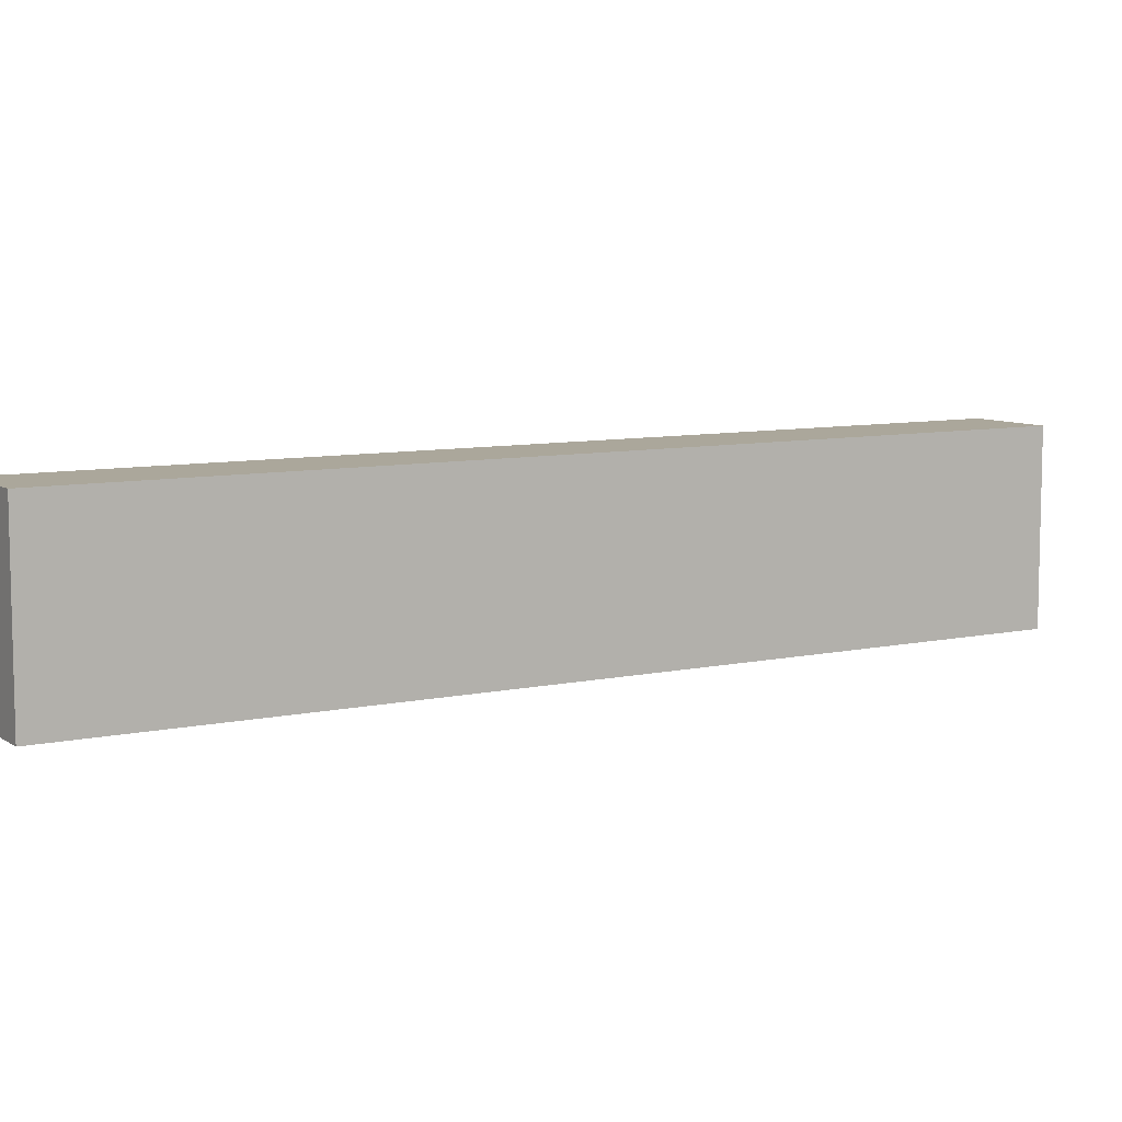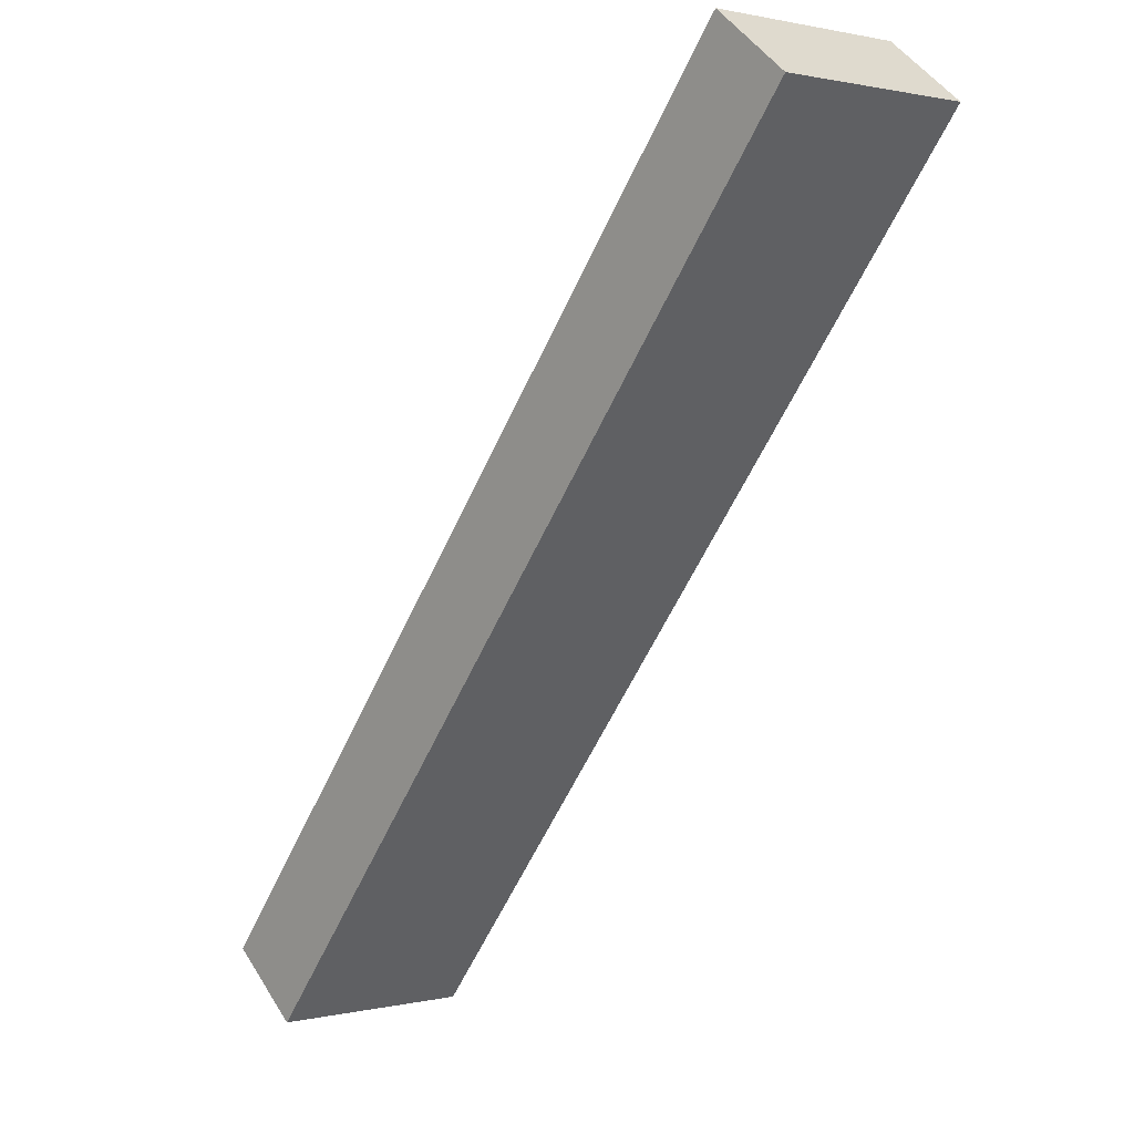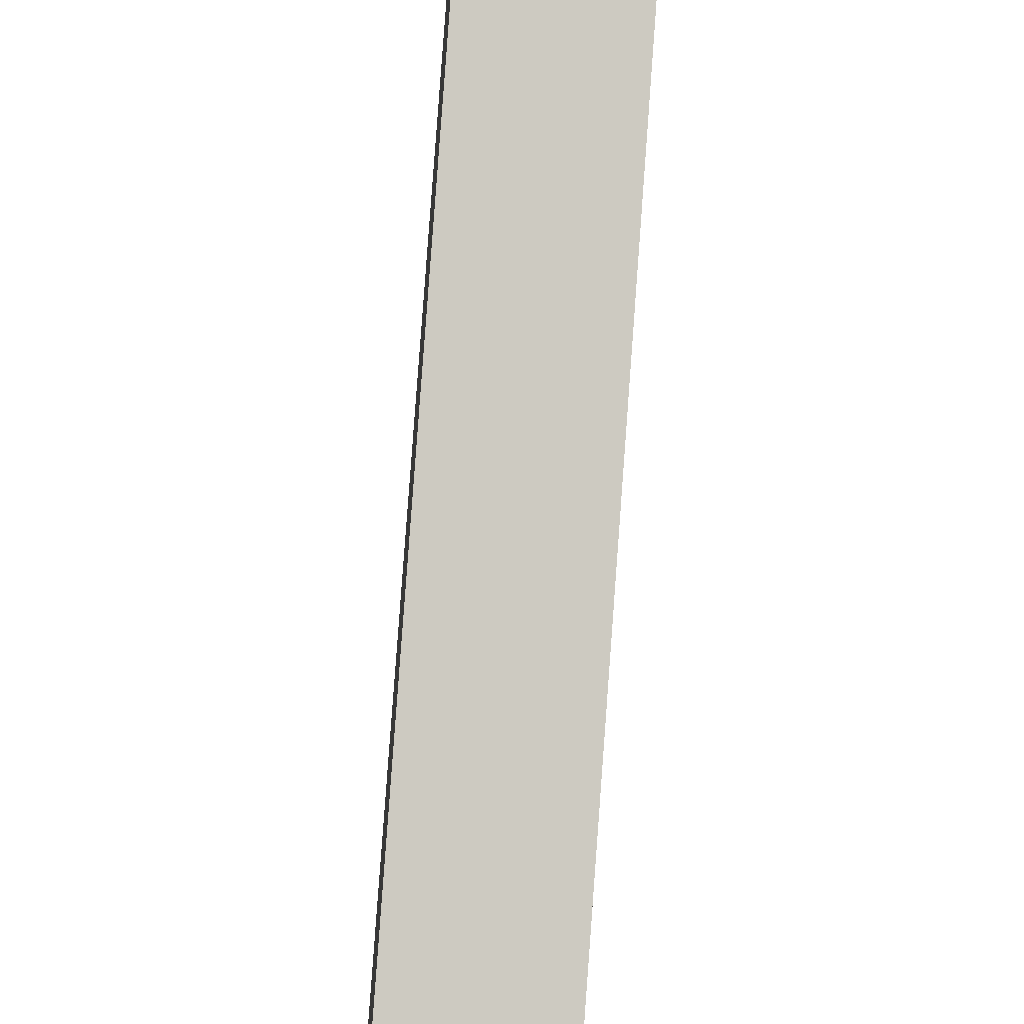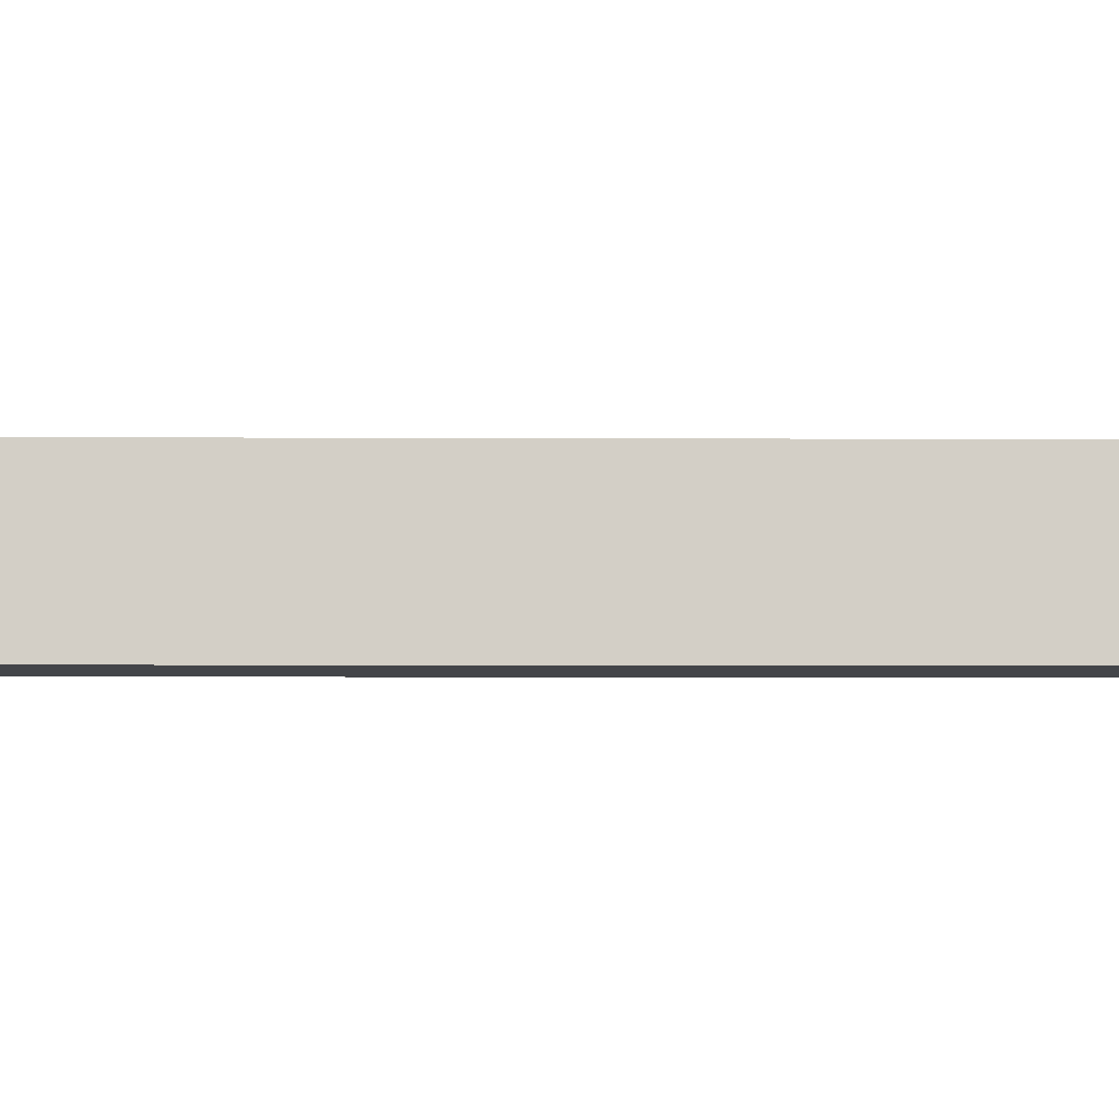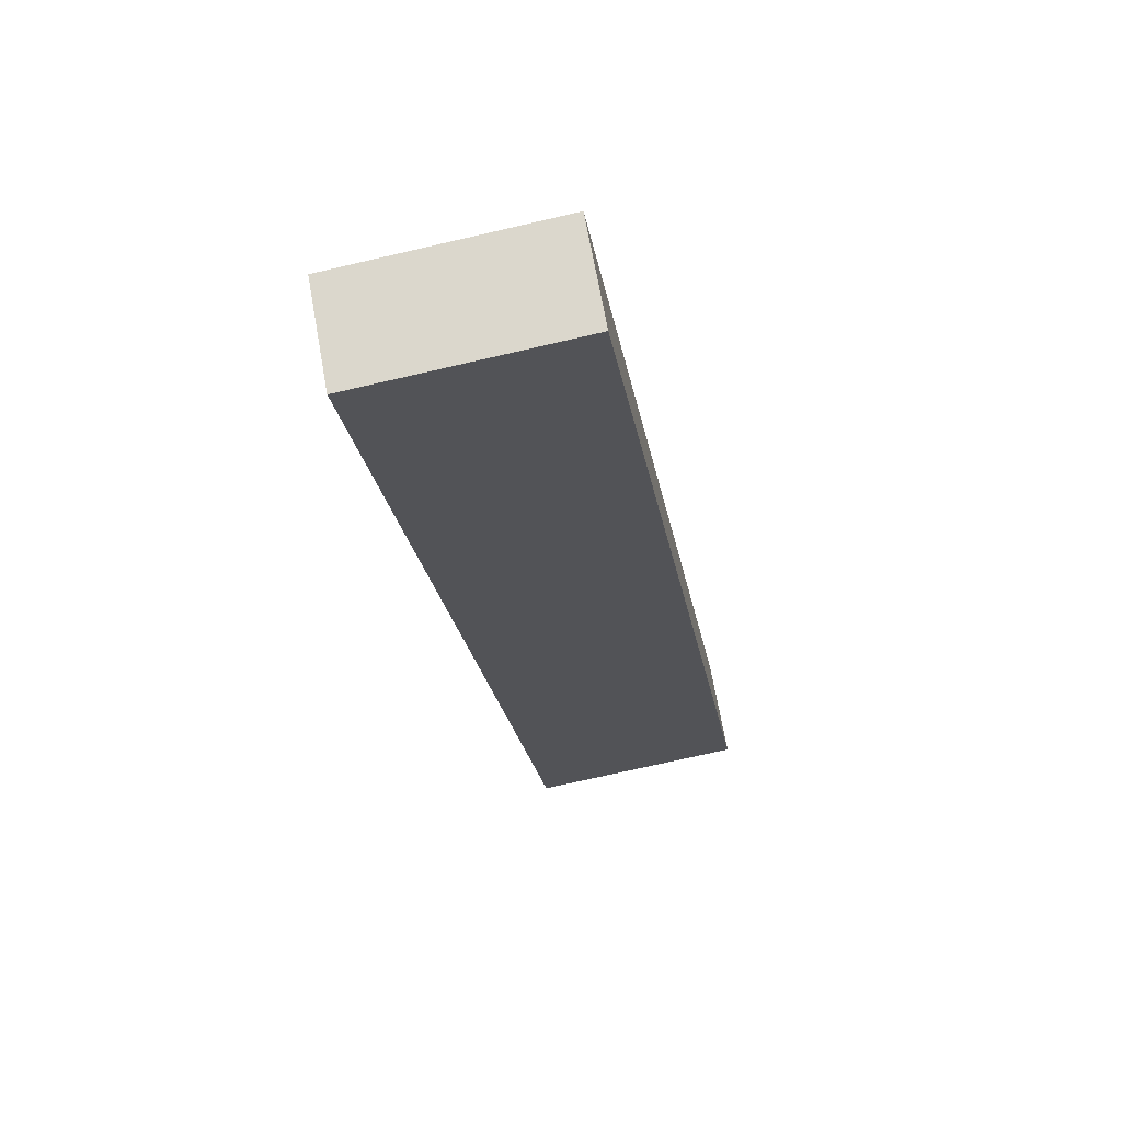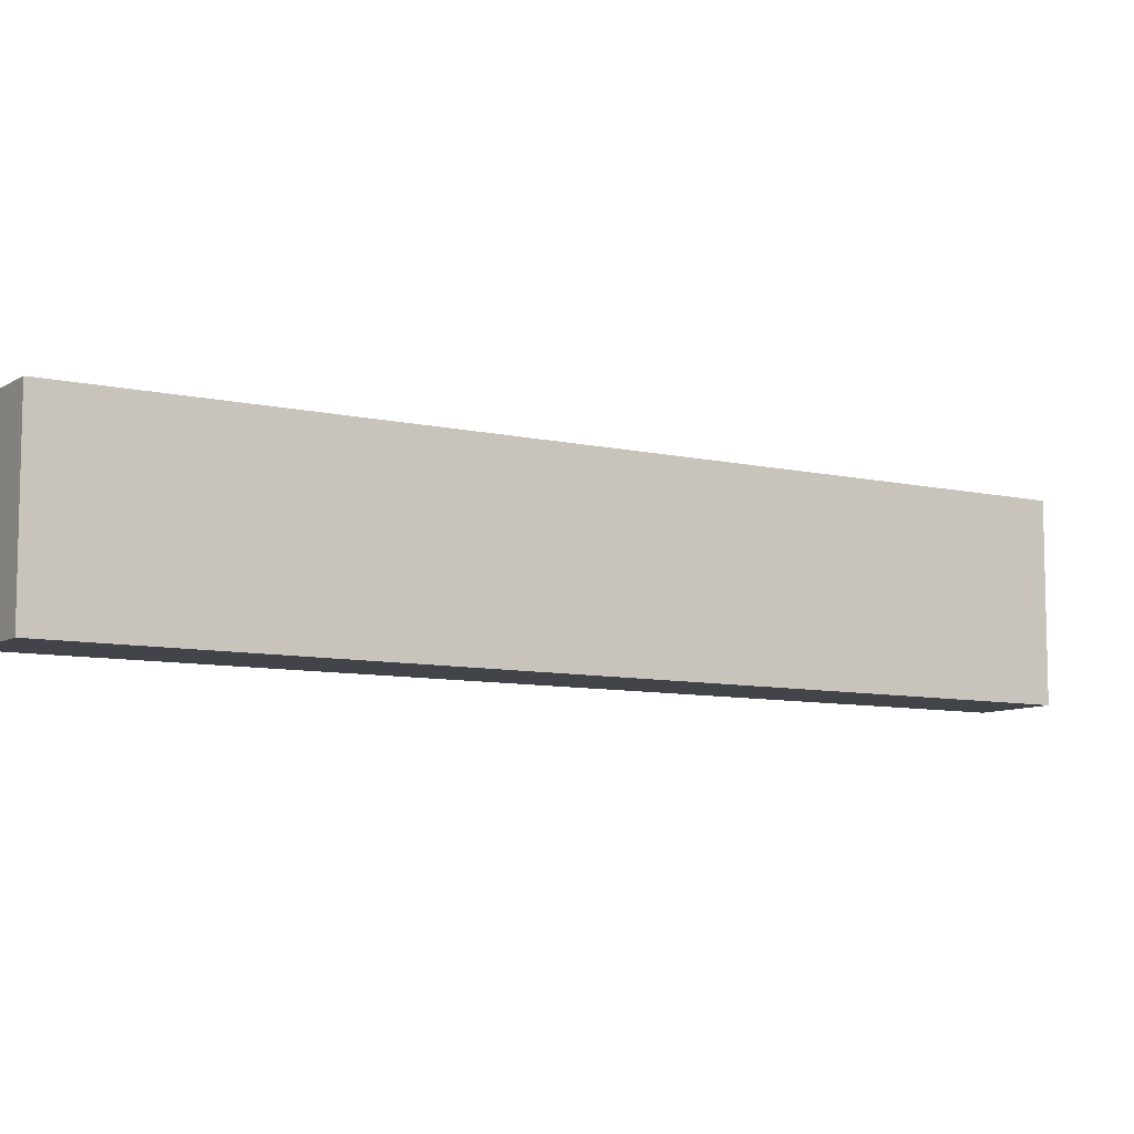
<metadata>
{"format":"obj","ext":"obj","renderer":"f3d","projection":"perspective","resolution":1024,"background":"white","views":[{"elev":8.2,"azim":97.8,"up":"+Y"},{"elev":0.9,"azim":49.0,"up":"+Z"},{"elev":-42.2,"azim":83.3,"up":"+Z"},{"elev":-8.8,"azim":-51.6,"up":"+Y"},{"elev":-72.4,"azim":-77.0,"up":"+Z"},{"elev":-8.4,"azim":-83.2,"up":"+Y"}]}
</metadata>
<code>
v  61.26 16.88 62.97
v  54.21 16.88 67.02
v  54.99 16.88 67.95
v  6.294 16.88 -5.121
v  0.741 16.88 0.916
v  0 16.88 1.034e-15
v  54.99 -4.161e-15 67.95
v  61.26 -3.856e-15 62.97
v  6.294 3.136e-16 -5.121
v  0 0 0
v  0.741 -5.609e-17 0.916
v  54.21 -4.104e-15 67.02
g defaultobject
f 1 2 3
f 2 1 4
f 2 4 5
f 5 4 6
f 7 1 3
f 1 7 8
f 8 4 1
f 4 8 9
f 9 6 4
f 6 9 10
f 10 5 6
f 5 10 2
f 2 10 11
f 2 11 12
f 2 12 3
f 3 12 7
f 8 10 9
f 10 8 11
f 11 8 12
f 12 8 7

</code>
